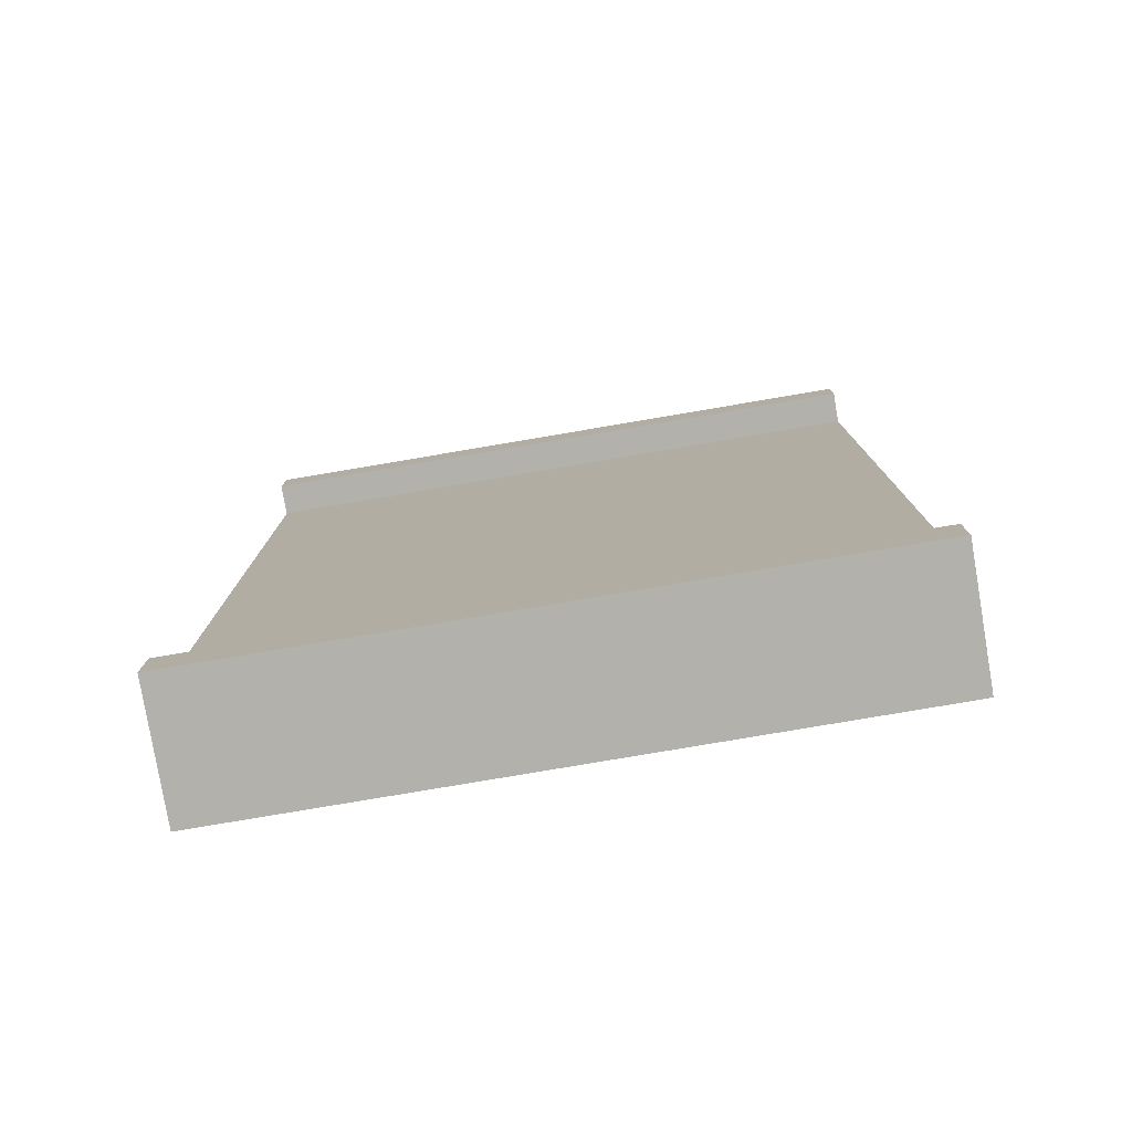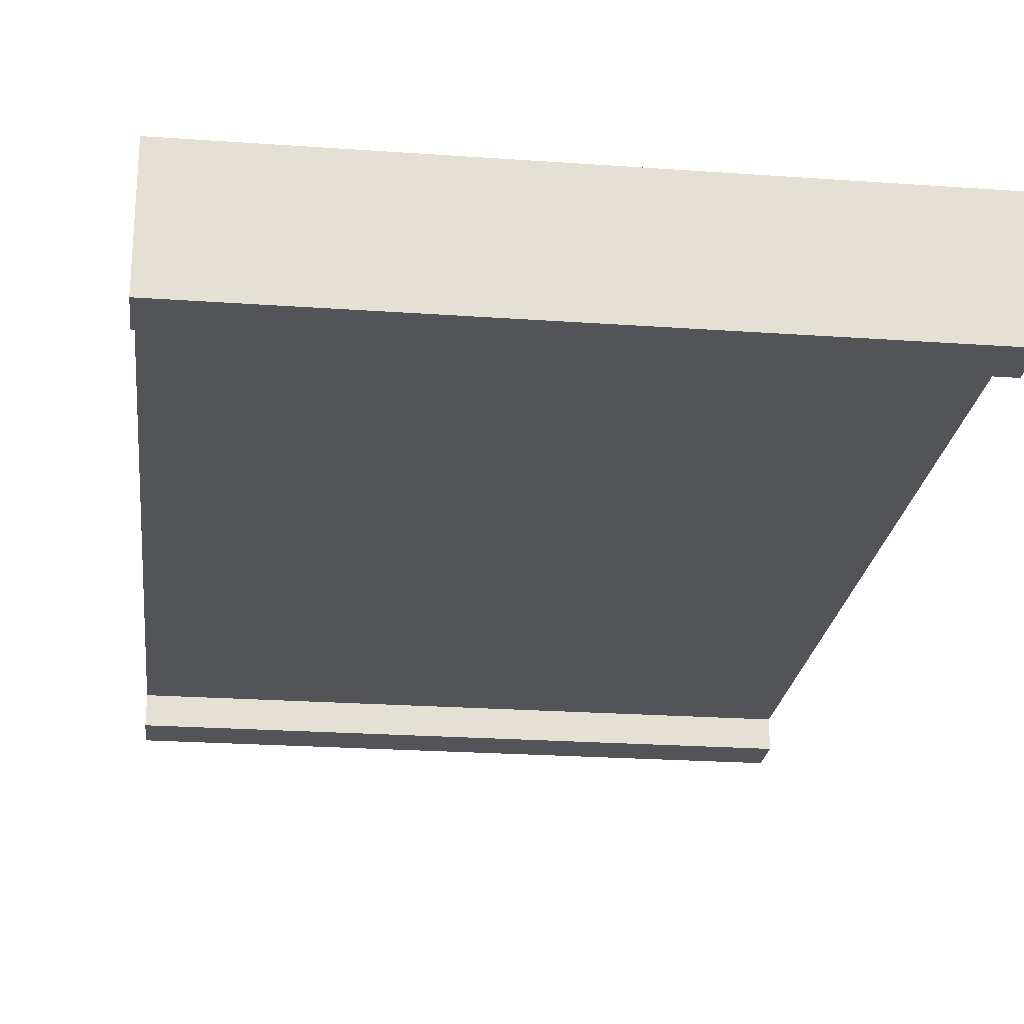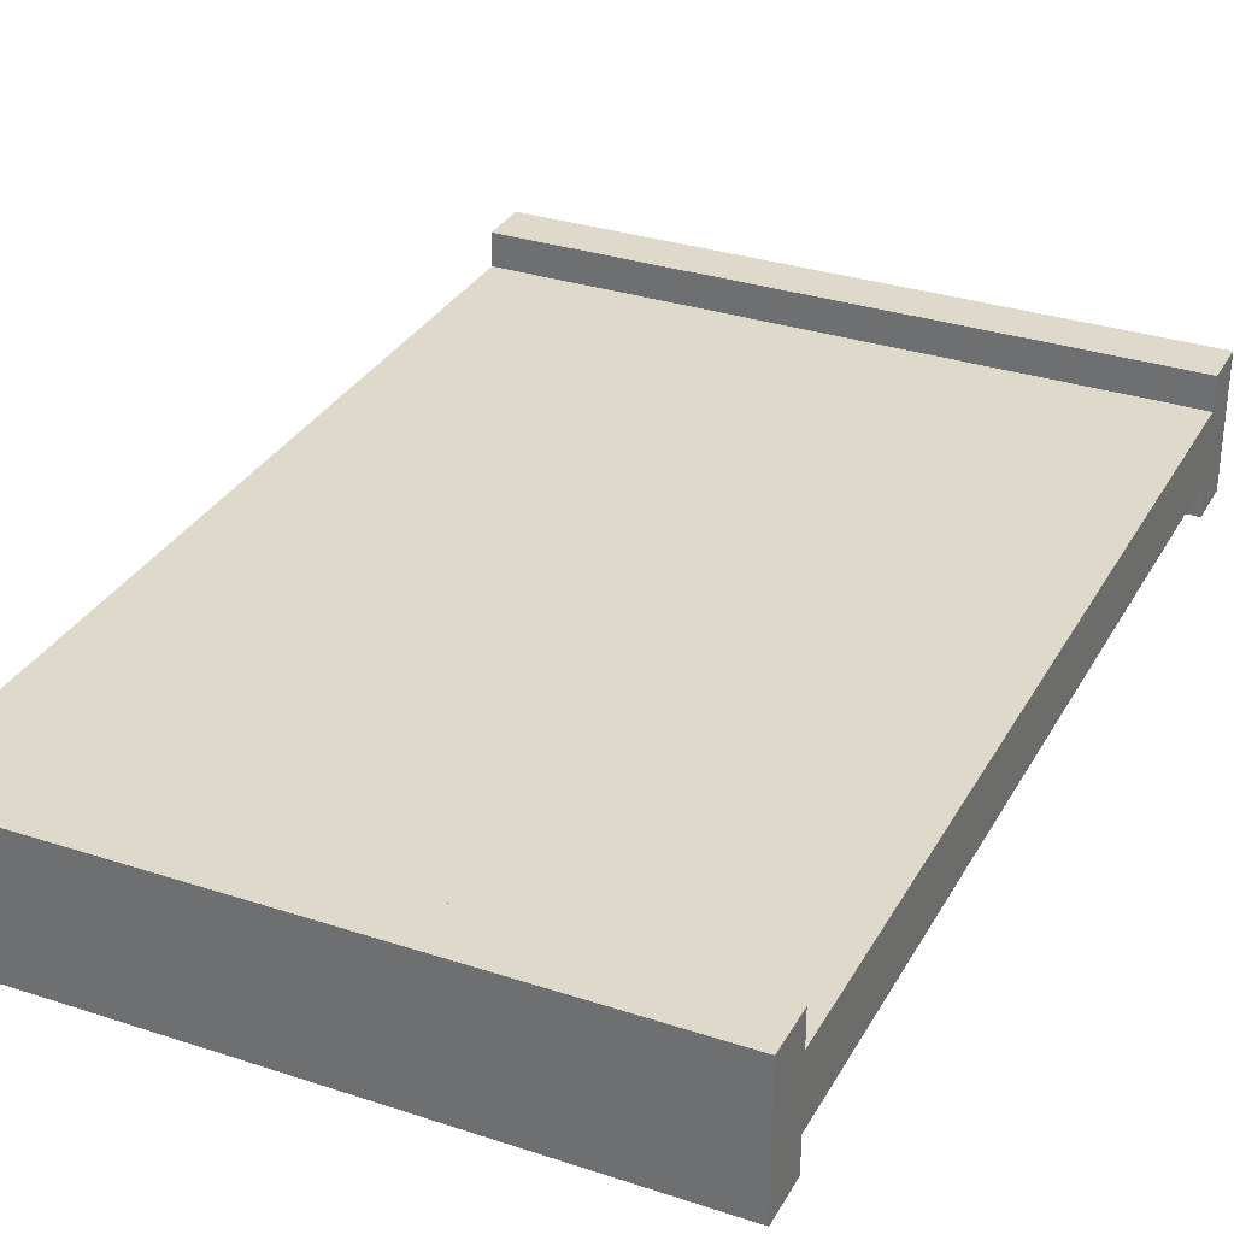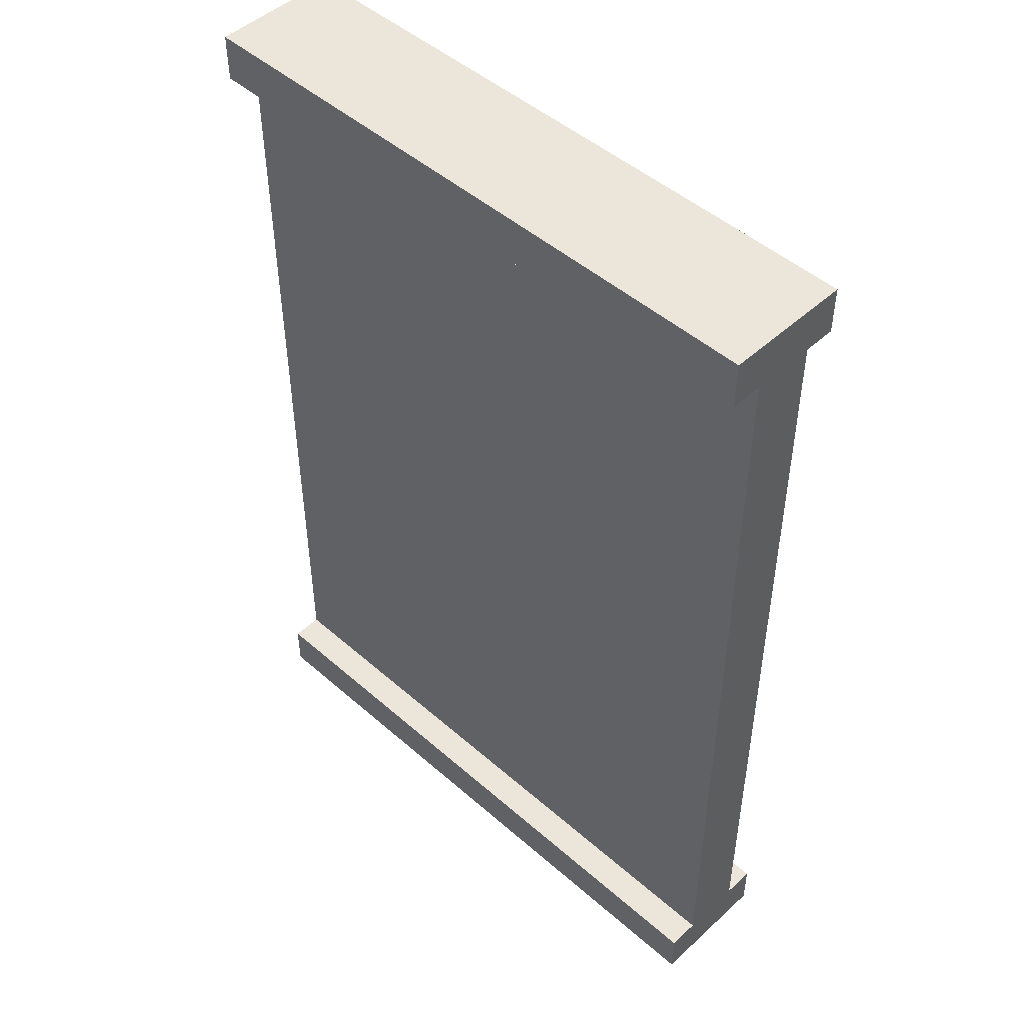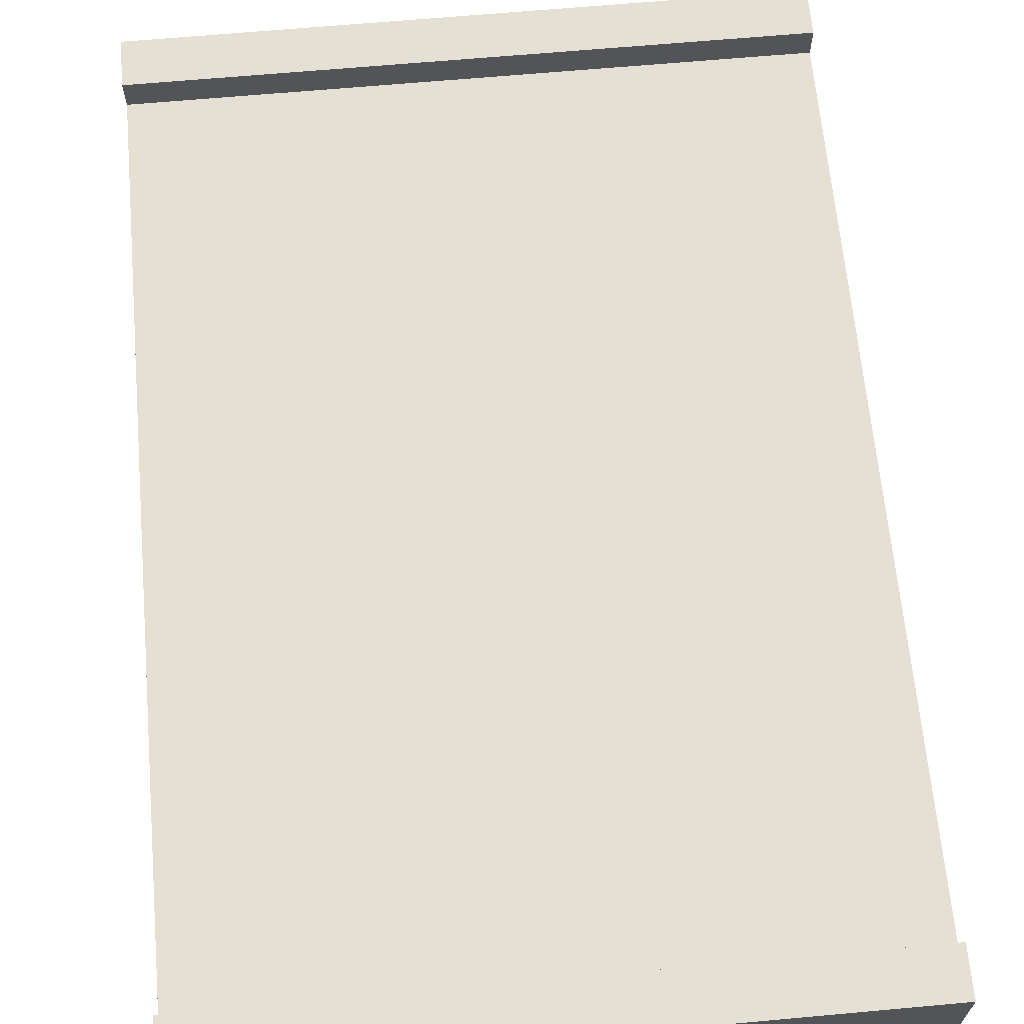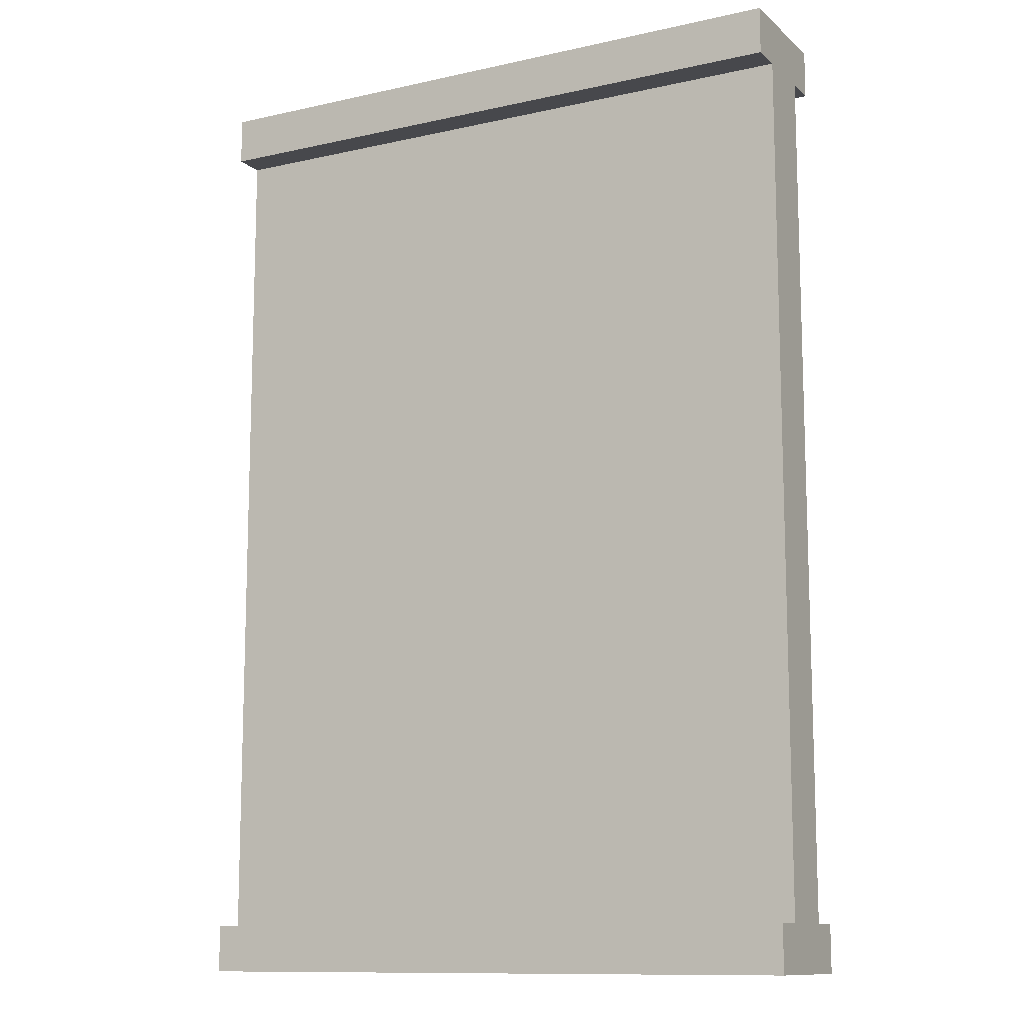
<metadata>
{"format":"obj","ext":"obj","renderer":"f3d","projection":"perspective","resolution":1024,"background":"white","views":[{"elev":-79.1,"azim":9.6,"up":"+Y"},{"elev":-23.5,"azim":-6.8,"up":"+Z"},{"elev":31.7,"azim":-155.1,"up":"+Z"},{"elev":48.2,"azim":-135.6,"up":"+Y"},{"elev":65.6,"azim":-5.2,"up":"+Z"},{"elev":-11.6,"azim":-151.7,"up":"+Y"}]}
</metadata>
<code>
o Wall
v -10 30 -8
v 10 0.009596 -12
v -10 30 -12
v -10 0.009597 -8
v 10 30 -8
v -10 0.009596 -12
v 10 30 -12
v -10 1.5 -11
v 10 1.5 -11
v -10 1.5 -9.001
v -10 28.5 -9.001
v -10 28.5 -11
v 10 1.5 -9.001
v 10 28.5 -11
v 10 28.5 -9.001
v -10 28.5 -8
v -10 28.5 -12
v 10 28.5 -12
v 10 28.5 -8
v 10 0.009597 -8
v -10 1.5 -8
v -10 1.5 -12
v 10 1.5 -8
v 10 1.5 -12
f 1 12 11
f 7 14 18
f 7 15 14
f 3 5 7
f 15 16 11
f 23 2 24
f 6 20 4
f 3 18 17
f 5 16 19
f 22 2 6
f 23 4 20
f 1 11 16
f 15 5 19
f 12 3 17
f 12 18 14
f 23 22 21
f 21 6 4
f 9 12 14
f 10 15 11
f 13 14 15
f 12 10 11
f 1 3 12
f 7 5 15
f 3 1 5
f 15 19 16
f 23 20 2
f 6 2 20
f 3 7 18
f 5 1 16
f 22 24 2
f 23 21 4
f 12 17 18
f 23 24 22
f 21 22 6
f 9 8 12
f 10 13 15
f 13 9 14
f 12 8 10

</code>
